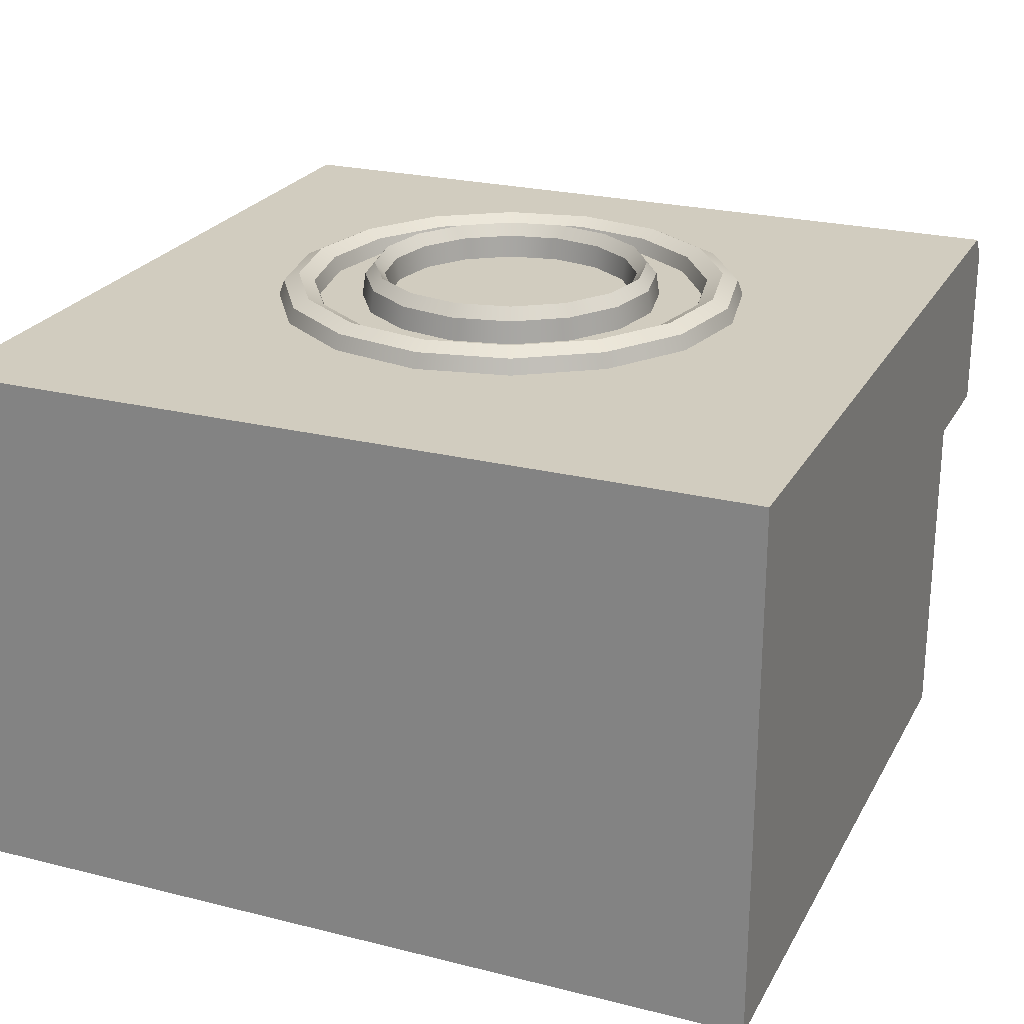
<metadata>
{"format":"obj","ext":"obj","renderer":"f3d","projection":"perspective","resolution":1024,"background":"white","views":[{"elev":24.0,"azim":-67.4,"up":"+Y"}]}
</metadata>
<code>
g default
v -0.1509 1.307 0.09671
v -0.08323 1.307 0.1979
v 0.01797 1.307 0.2655
v 0.1373 1.307 0.2893
v 0.2567 1.307 0.2655
v 0.3579 1.307 0.1979
v 0.4255 1.307 0.09671
v 0.4493 1.307 -0.02266
v 0.4255 1.307 -0.142
v 0.3579 1.307 -0.2432
v 0.2567 1.307 -0.3109
v 0.1373 1.307 -0.3346
v 0.01797 1.307 -0.3109
v -0.08323 1.307 -0.2432
v -0.1509 1.307 -0.142
v -0.1746 1.307 -0.02266
v -0.2161 1.307 0.1238
v -0.1332 1.307 0.2479
v -0.009074 1.307 0.3308
v 0.1373 1.307 0.3599
v 0.2838 1.307 0.3308
v 0.4079 1.307 0.2479
v 0.4908 1.307 0.1238
v 0.52 1.307 -0.02266
v 0.4908 1.307 -0.1691
v 0.4079 1.307 -0.2932
v 0.2838 1.307 -0.3761
v 0.1373 1.307 -0.4053
v -0.009073 1.307 -0.3761
v -0.1332 1.307 -0.2932
v -0.2161 1.307 -0.1691
v -0.2453 1.307 -0.02266
v -0.2066 1.377 0.1198
v -0.1259 1.377 0.2406
v -0.005114 1.377 0.3213
v 0.1373 1.377 0.3496
v 0.2798 1.377 0.3213
v 0.4006 1.377 0.2406
v 0.4813 1.377 0.1198
v 0.5096 1.377 -0.02266
v 0.4813 1.377 -0.1651
v 0.4006 1.377 -0.2859
v 0.2798 1.377 -0.3666
v 0.1373 1.377 -0.3949
v -0.005113 1.377 -0.3666
v -0.1259 1.377 -0.2859
v -0.2066 1.377 -0.1651
v -0.2349 1.377 -0.02266
v -0.1835 1.407 0.1102
v -0.1082 1.407 0.2229
v 0.004447 1.407 0.2982
v 0.1373 1.407 0.3246
v 0.2702 1.407 0.2982
v 0.3829 1.407 0.2229
v 0.4582 1.407 0.1102
v 0.4846 1.407 -0.02266
v 0.4582 1.407 -0.1556
v 0.3829 1.407 -0.2682
v 0.2702 1.407 -0.3435
v 0.1373 1.407 -0.3699
v 0.004448 1.407 -0.3435
v -0.1082 1.407 -0.2682
v -0.1835 1.407 -0.1556
v -0.2099 1.407 -0.02266
v -0.1604 1.377 0.1007
v -0.09055 1.377 0.2052
v 0.01401 1.377 0.2751
v 0.1373 1.377 0.2996
v 0.2607 1.377 0.2751
v 0.3652 1.377 0.2052
v 0.4351 1.377 0.1007
v 0.4596 1.377 -0.02266
v 0.4351 1.377 -0.146
v 0.3652 1.377 -0.2506
v 0.2607 1.377 -0.3204
v 0.1373 1.377 -0.345
v 0.01401 1.377 -0.3204
v -0.09055 1.377 -0.2506
v -0.1604 1.377 -0.146
v -0.1849 1.377 -0.02266
v -0.9094 0.01884 0.9832
v 0.8112 0.01884 0.9832
v -0.9094 0.8457 0.9832
v 0.8112 0.8457 0.9832
v -0.9094 0.8457 -1.017
v 0.8112 0.8457 -1.017
v -0.9094 0.01884 -1.017
v 0.8112 0.01884 -1.017
v -0.9094 1.322 0.9832
v 0.8112 1.322 0.9832
v 0.8112 1.322 -1.017
v -0.9094 1.322 -1.017
v -0.9094 0.2886 0.9832
v 0.8112 0.2886 0.9832
v 0.8112 0.2886 -1.017
v -0.9094 0.2886 -1.017
v 0.123 0.01884 0.9832
v 0.123 0.01884 -1.017
v 0.123 0.2886 -1.017
v 0.123 0.8457 -1.017
v 0.123 1.322 -1.017
v 0.123 1.322 0.9832
v 0.123 0.8457 0.9832
v 0.123 0.2886 0.9832
v -0.5392 0.01884 0.9832
v -0.5392 0.01884 -1.017
v -0.5392 0.2886 -1.017
v -0.5392 0.8457 -1.017
v -0.5392 1.322 -1.017
v -0.5392 1.322 0.9832
v -0.5392 0.8457 0.9832
v -0.5392 0.2886 0.9832
v -0.9094 0.8457 -0.01678
v -0.9094 1.322 -0.01678
v -0.5392 1.322 -0.01678
v 0.123 1.322 -0.01678
v 0.8112 1.322 -0.01678
v 0.8112 0.8457 -0.01678
v 0.8112 0.2886 -0.01678
v 0.8112 0.01884 -0.01678
v 0.123 0.01884 -0.01678
v -0.5392 0.01884 -0.01678
v -0.9094 0.01884 -0.01678
v -0.9094 0.2886 -0.01678
v 1.105 0.8457 -0.01678
v 1.105 0.8457 -1.017
v 1.105 0.8457 0.9832
v -0.9094 0.3954 -1.017
v -0.5392 0.3954 -1.017
v 0.123 0.3954 -1.017
v 0.8112 0.3954 -1.017
v 0.8112 0.3954 -0.01678
v 0.8112 0.3954 0.9832
v 0.123 0.3954 0.9832
v -0.5392 0.3954 0.9832
v -0.9094 0.3954 0.9832
v -0.9094 0.3954 -0.01678
v -0.9094 0.632 -1.017
v -0.5392 0.632 -1.017
v 0.123 0.632 -1.017
v 0.8112 0.632 -1.017
v 0.8112 0.632 -0.01678
v 0.8112 0.632 0.9832
v 0.123 0.632 0.9832
v -0.5392 0.632 0.9832
v -0.9094 0.632 0.9832
v -0.9094 0.632 -0.01678
v -0.9094 0.8457 0.4832
v -0.9094 1.322 0.4832
v -0.5392 1.322 0.4832
v 0.123 1.322 0.4832
v 0.8112 1.322 0.4832
v 1.105 0.8457 0.4832
v 0.8112 0.8457 0.4832
v 0.8112 0.632 0.4832
v 0.8112 0.3954 0.4832
v 0.8112 0.2886 0.4832
v 0.8112 0.01884 0.4832
v 0.123 0.01884 0.4832
v -0.5392 0.01884 0.4832
v -0.9094 0.01884 0.4832
v -0.9094 0.2886 0.4832
v -0.9094 0.3954 0.4832
v -0.9094 0.632 0.4832
v -0.9094 0.01884 -0.5168
v -0.5392 0.01884 -0.5168
v 0.123 0.01884 -0.5168
v 0.8112 0.01884 -0.5168
v 0.8112 0.2886 -0.5168
v 0.8112 0.3954 -0.5168
v 0.8112 0.632 -0.5168
v 0.8112 0.8457 -0.5168
v 1.105 0.8457 -0.5168
v 0.8112 1.322 -0.5168
v 0.123 1.322 -0.5168
v -0.5392 1.322 -0.5168
v -0.9094 1.322 -0.5168
v -0.9094 0.8457 -0.5168
v -0.9094 0.632 -0.5168
v -0.9094 0.3954 -0.5168
v -0.9094 0.2886 -0.5168
v -0.9094 0.8457 0.7832
v -0.9094 1.322 0.7832
v -0.5392 1.322 0.7832
v 0.123 1.322 0.7832
v 0.8112 1.322 0.7832
v 1.105 0.8457 0.7832
v 0.8112 0.8457 0.7832
v 0.8112 0.632 0.7832
v 0.8112 0.3954 0.7832
v 0.8112 0.2886 0.7832
v 0.8112 0.01884 0.7832
v 0.123 0.01884 0.7832
v -0.5392 0.01884 0.7832
v -0.9094 0.01884 0.7832
v -0.9094 0.2886 0.7832
v -0.9094 0.3954 0.7832
v -0.9094 0.632 0.7832
v -0.9094 0.01884 -0.8168
v -0.5392 0.01884 -0.8168
v 0.123 0.01884 -0.8168
v 0.8112 0.01884 -0.8168
v 0.8112 0.2886 -0.8168
v 0.8112 0.3954 -0.8168
v 0.8112 0.632 -0.8168
v 0.8112 0.8457 -0.8168
v 1.105 0.8457 -0.8168
v 0.8112 1.322 -0.8168
v 0.123 1.322 -0.8168
v -0.5392 1.322 -0.8168
v -0.9094 1.322 -0.8168
v -0.9094 0.8457 -0.8168
v -0.9094 0.632 -0.8168
v -0.9094 0.3954 -0.8168
v -0.9094 0.2886 -0.8168
v 0.5359 0.2886 -1.017
v 0.5359 0.01884 -1.017
v 0.5359 0.01884 -0.8168
v 0.5359 0.01884 -0.5168
v 0.5359 0.01884 -0.01678
v 0.5359 0.01884 0.4832
v 0.5359 0.01884 0.7832
v 0.5359 0.01884 0.9832
v 0.5359 0.2886 0.9832
v 0.5359 0.3954 0.9832
v 0.5359 0.632 0.9832
v 0.5359 0.8457 0.9832
v 0.5359 1.322 0.9832
v 0.5359 1.322 0.7832
v 0.5359 1.322 0.4832
v 0.5359 1.322 -0.01678
v 0.5359 1.322 -0.5168
v 0.5359 1.322 -0.8168
v 0.5359 1.322 -1.017
v 0.5359 0.8457 -1.017
v 0.5359 0.632 -1.017
v 0.5359 0.3954 -1.017
v -0.2081 0.2886 -1.017
v -0.2081 0.01884 -1.017
v -0.2081 0.01884 -0.8168
v -0.2081 0.01884 -0.5168
v -0.2081 0.01884 -0.01678
v -0.2081 0.01884 0.4832
v -0.2081 0.01884 0.7832
v -0.2081 0.01884 0.9832
v -0.2081 0.2886 0.9832
v -0.2081 0.3954 0.9832
v -0.2081 0.632 0.9832
v -0.2081 0.8457 0.9832
v -0.2081 1.322 0.9832
v -0.2081 1.322 0.7832
v -0.2081 1.322 0.4832
v -0.2081 1.322 -0.01678
v -0.2081 1.322 -0.5168
v -0.2081 1.322 -0.8168
v -0.2081 1.322 -1.017
v -0.2081 0.8457 -1.017
v -0.2081 0.632 -1.017
v -0.2081 0.3954 -1.017
v -0.9094 0.9995 0.9832
v -0.5392 0.9995 0.9832
v -0.2081 0.9995 0.9832
v 0.123 0.9995 0.9832
v 0.5359 0.9995 0.9832
v 0.8112 0.9995 0.9832
v 1.105 0.9995 0.9832
v 1.105 0.9995 0.7832
v 1.105 0.9995 0.4832
v 1.105 0.9995 -0.01678
v 1.105 0.9995 -0.5168
v 1.105 0.9995 -0.8168
v 1.105 0.9995 -1.017
v 0.8112 0.9995 -1.017
v 0.5359 0.9995 -1.017
v 0.123 0.9995 -1.017
v -0.2081 0.9995 -1.017
v -0.5392 0.9995 -1.017
v -0.9094 0.9995 -1.017
v -0.9094 0.9995 -0.8168
v -0.9094 0.9995 -0.5168
v -0.9094 0.9995 -0.01678
v -0.9094 0.9995 0.4832
v -0.9094 0.9995 0.7832
v 1.105 1.268 -0.01678
v 1.058 1.322 -0.01678
v 1.058 1.322 -0.5168
v 1.105 1.268 -0.5168
v 1.105 1.268 0.9832
v 1.058 1.322 0.9832
v 1.058 1.322 0.7832
v 1.105 1.268 0.7832
v 1.105 1.268 0.4832
v 1.058 1.322 0.4832
v 1.058 1.322 -0.8168
v 1.105 1.268 -0.8168
v 1.105 1.268 -1.017
v 1.058 1.322 -1.017
v 0.8112 1.268 0.9832
v 0.5359 1.268 0.9832
v 0.123 1.268 0.9832
v -0.2081 1.268 0.9832
v -0.5392 1.268 0.9832
v -0.9094 1.268 0.9832
v -0.9094 1.268 0.7832
v -0.9094 1.268 0.4832
v -0.9094 1.268 -0.01678
v -0.9094 1.268 -0.5168
v -0.9094 1.268 -0.8168
v -0.9094 1.268 -1.017
v -0.5392 1.268 -1.017
v -0.2081 1.268 -1.017
v 0.123 1.268 -1.017
v 0.5359 1.268 -1.017
v 0.8112 1.268 -1.017
v -0.9094 1.219 0.9832
v -0.5392 1.219 0.9832
v -0.2081 1.219 0.9832
v 0.123 1.219 0.9832
v 0.5359 1.219 0.9832
v 0.8112 1.219 0.9832
v 1.105 1.219 0.9832
v 1.105 1.219 0.7832
v 1.105 1.219 0.4832
v 1.105 1.219 -0.01678
v 1.105 1.22 -0.5168
v 1.105 1.219 -0.8168
v 1.105 1.219 -1.017
v 0.8112 1.219 -1.017
v 0.5359 1.219 -1.017
v 0.123 1.219 -1.017
v -0.2081 1.219 -1.017
v -0.5392 1.219 -1.017
v -0.9094 1.219 -1.017
v -0.9094 1.219 -0.8168
v -0.9094 1.219 -0.5168
v -0.9094 1.219 -0.01678
v -0.9094 1.219 0.4832
v -0.9094 1.219 0.7832
v -0.9094 0.8457 -0.2668
v -0.9094 0.9995 -0.2668
v -0.9094 1.219 -0.2668
v -0.9094 1.268 -0.2668
v -0.9094 1.322 -0.2668
v -0.5392 1.322 -0.2668
v -0.2081 1.322 -0.2668
v 0.123 1.322 -0.2668
v 0.5359 1.322 -0.2668
v 0.8112 1.322 -0.2668
v 1.058 1.322 -0.2668
v 1.105 1.268 -0.2668
v 1.105 1.219 -0.2668
v 1.105 0.9995 -0.2668
v 1.105 0.8457 -0.2668
v 0.8112 0.8457 -0.2668
v 0.8112 0.632 -0.2668
v 0.8112 0.3954 -0.2668
v 0.8112 0.2886 -0.2668
v 0.8112 0.01884 -0.2668
v 0.5359 0.01884 -0.2668
v 0.123 0.01884 -0.2668
v -0.2081 0.01884 -0.2668
v -0.5392 0.01884 -0.2668
v -0.9094 0.01884 -0.2668
v -0.9094 0.2886 -0.2668
v -0.9094 0.3954 -0.2668
v -0.9094 0.632 -0.2668
v -0.5392 0.01884 -0.6668
v -0.9094 0.01884 -0.6668
v -0.9094 0.2886 -0.6668
v -0.9094 0.3954 -0.6668
v -0.9094 0.632 -0.6668
v -0.9094 0.8457 -0.6668
v -0.9094 0.9995 -0.6668
v -0.9094 1.219 -0.6668
v -0.9094 1.268 -0.6668
v -0.9094 1.322 -0.6668
v -0.5392 1.322 -0.6668
v -0.2081 1.322 -0.6668
v 0.123 1.322 -0.6668
v 0.5359 1.322 -0.6668
v 0.8112 1.322 -0.6668
v 1.058 1.322 -0.6668
v 1.105 1.268 -0.6668
v 1.105 1.22 -0.6668
v 1.105 0.9995 -0.6668
v 1.105 0.8457 -0.6668
v 0.8112 0.8457 -0.6668
v 0.8112 0.632 -0.6668
v 0.8112 0.3954 -0.6668
v 0.8112 0.2886 -0.6668
v 0.8112 0.01884 -0.6668
v 0.5359 0.01884 -0.6668
v 0.123 0.01884 -0.6668
v -0.2081 0.01884 -0.6668
v 1.144 1.22 -0.2668
v 1.144 0.9995 -0.2668
v 1.144 0.9995 -0.5168
v 1.144 1.22 -0.5168
v 1.137 1.22 -0.6668
v 1.137 0.9995 -0.6668
v 1.137 0.9995 -0.8168
v 1.137 1.22 -0.8168
v 1.17 1.207 -0.2815
v 1.165 1.22 -0.2668
v 1.17 1.207 -0.502
v 1.165 1.22 -0.5168
v 1.17 1.013 -0.2815
v 1.165 0.9995 -0.2668
v 1.17 1.013 -0.502
v 1.165 0.9995 -0.5168
v 1.17 1.204 -0.6832
v 1.154 1.22 -0.6668
v 1.17 1.204 -0.8004
v 1.154 1.22 -0.8168
v 1.17 1.016 -0.6832
v 1.154 0.9995 -0.6668
v 1.17 1.016 -0.8004
v 1.154 0.9995 -0.8168
v -0.3124 1.314 0.1636
v -0.2069 1.314 0.3215
v -0.04893 1.314 0.427
v 0.1373 1.314 0.4641
v 0.3236 1.314 0.427
v 0.4815 1.314 0.3215
v 0.5871 1.314 0.1636
v 0.6241 1.314 -0.02266
v 0.5871 1.314 -0.2089
v 0.4815 1.314 -0.3669
v 0.3236 1.314 -0.4724
v 0.1373 1.314 -0.5094
v -0.04893 1.314 -0.4724
v -0.2069 1.314 -0.3669
v -0.3124 1.314 -0.2089
v -0.3494 1.314 -0.02266
v -0.4142 1.314 0.2058
v -0.2848 1.314 0.3995
v -0.09113 1.314 0.5289
v 0.1373 1.314 0.5744
v 0.3658 1.314 0.5289
v 0.5595 1.314 0.3995
v 0.6889 1.314 0.2058
v 0.7344 1.314 -0.02266
v 0.6889 1.314 -0.2511
v 0.5595 1.314 -0.4448
v 0.3658 1.314 -0.5743
v 0.1373 1.314 -0.6197
v -0.09113 1.314 -0.5743
v -0.2848 1.314 -0.4448
v -0.4142 1.314 -0.2511
v -0.4597 1.314 -0.02266
v -0.3993 1.359 0.1996
v -0.2734 1.359 0.3881
v -0.08495 1.359 0.514
v 0.1373 1.359 0.5582
v 0.3596 1.359 0.514
v 0.5481 1.359 0.3881
v 0.674 1.359 0.1996
v 0.7182 1.359 -0.02266
v 0.674 1.359 -0.245
v 0.5481 1.359 -0.4334
v 0.3596 1.359 -0.5593
v 0.1373 1.359 -0.6035
v -0.08495 1.359 -0.5593
v -0.2734 1.359 -0.4334
v -0.3993 1.359 -0.245
v -0.4435 1.359 -0.02266
v -0.3633 1.377 0.1847
v -0.2458 1.377 0.3605
v -0.07003 1.377 0.478
v 0.1373 1.377 0.5192
v 0.3447 1.377 0.478
v 0.5205 1.377 0.3605
v 0.638 1.377 0.1847
v 0.6792 1.377 -0.02266
v 0.638 1.377 -0.23
v 0.5205 1.377 -0.4058
v 0.3447 1.377 -0.5233
v 0.1373 1.377 -0.5646
v -0.07003 1.377 -0.5233
v -0.2458 1.377 -0.4058
v -0.3633 1.377 -0.23
v -0.4046 1.377 -0.02266
v -0.3273 1.359 0.1698
v -0.2183 1.359 0.333
v -0.05511 1.359 0.442
v 0.1373 1.359 0.4803
v 0.3298 1.359 0.442
v 0.493 1.359 0.333
v 0.602 1.359 0.1698
v 0.6403 1.359 -0.02266
v 0.602 1.359 -0.2151
v 0.493 1.359 -0.3783
v 0.3298 1.359 -0.4873
v 0.1373 1.359 -0.5256
v -0.05511 1.359 -0.4873
v -0.2183 1.359 -0.3783
v -0.3273 1.359 -0.2151
v -0.3656 1.359 -0.02266
g pTorus6
f 18 34 33 17
f 19 35 34 18
f 20 36 35 19
f 21 37 36 20
f 22 38 37 21
f 23 39 38 22
f 24 40 39 23
f 25 41 40 24
f 26 42 41 25
f 27 43 42 26
f 28 44 43 27
f 29 45 44 28
f 30 46 45 29
f 31 47 46 30
f 32 48 47 31
f 17 33 48 32
f 34 50 49 33
f 35 51 50 34
f 36 52 51 35
f 37 53 52 36
f 38 54 53 37
f 39 55 54 38
f 40 56 55 39
f 41 57 56 40
f 42 58 57 41
f 43 59 58 42
f 44 60 59 43
f 45 61 60 44
f 46 62 61 45
f 47 63 62 46
f 48 64 63 47
f 33 49 64 48
f 50 66 65 49
f 51 67 66 50
f 52 68 67 51
f 53 69 68 52
f 54 70 69 53
f 55 71 70 54
f 56 72 71 55
f 57 73 72 56
f 58 74 73 57
f 59 75 74 58
f 60 76 75 59
f 61 77 76 60
f 62 78 77 61
f 63 79 78 62
f 64 80 79 63
f 49 65 80 64
f 66 2 1 65
f 67 3 2 66
f 68 4 3 67
f 69 5 4 68
f 70 6 5 69
f 71 7 6 70
f 72 8 7 71
f 73 9 8 72
f 74 10 9 73
f 75 11 10 74
f 76 12 11 75
f 77 13 12 76
f 78 14 13 77
f 79 15 14 78
f 80 16 15 79
f 65 1 16 80
f 224 225 134 104
f 346 347 232 175
f 99 130 237 216
f 219 359 360 167
f 169 170 356 357
f 180 181 364 365
f 299 300 318 319
f 312 313 329 330
f 341 342 307 335
f 104 97 223 224
f 357 358 168 169
f 98 99 216 217
f 181 165 363 364
f 241 361 362 166
f 106 107 238 239
f 107 129 259 238
f 310 311 331 332
f 344 345 254 176
f 301 302 316 317
f 246 247 135 112
f 112 105 245 246
f 165 166 362 363
f 96 107 106 87
f 128 129 107 96
f 309 310 332 333
f 315 316 302 303
f 93 112 135 136
f 81 105 112 93
f 305 306 336 337
f 252 253 115 150
f 230 231 116 151
f 156 157 119 132
f 157 158 120 119
f 220 221 159 121
f 242 243 160 122
f 123 122 160 161
f 124 123 161 162
f 162 163 137 124
f 353 354 172 173
f 296 314 91 297
f 153 154 118 125
f 288 298 320 321
f 138 139 129 128
f 258 259 129 139
f 236 237 130 140
f 170 171 355 356
f 155 156 132 142
f 225 226 144 134
f 247 248 145 135
f 136 135 145 146
f 163 164 147 137
f 179 180 365 366
f 85 108 139 138
f 257 258 139 108
f 235 236 140 100
f 354 355 171 172
f 154 155 142 118
f 103 144 226 227
f 111 145 248 249
f 146 145 111 83
f 113 147 164 148
f 178 179 366 339
f 304 305 337 338
f 251 252 150 184
f 229 230 151 185
f 187 188 154 153
f 188 189 155 154
f 189 190 156 155
f 190 191 157 156
f 191 192 158 157
f 221 222 193 159
f 243 244 194 160
f 161 160 194 195
f 162 161 195 196
f 196 197 163 162
f 197 198 164 163
f 148 164 198 182
f 199 200 367 368
f 240 394 367 200
f 218 392 393 201
f 390 391 202 203
f 203 204 389 390
f 204 205 388 389
f 387 388 205 206
f 386 387 206 207
f 379 380 233 209
f 377 378 255 210
f 374 375 308 334
f 212 213 371 372
f 213 214 370 371
f 214 215 369 370
f 215 199 368 369
f 303 304 338 315
f 250 251 184 110
f 228 229 185 102
f 84 188 187 127
f 143 189 188 84
f 133 190 189 143
f 94 191 190 133
f 82 192 191 94
f 97 193 222 223
f 105 194 244 245
f 195 194 105 81
f 196 195 81 93
f 136 197 196 93
f 146 198 197 136
f 182 198 146 83
f 87 106 200 199
f 239 240 200 106
f 217 218 201 98
f 203 202 88 95
f 131 204 203 95
f 141 205 204 131
f 206 205 141 86
f 207 206 86 126
f 101 209 233 234
f 109 210 255 256
f 333 334 308 309
f 138 213 212 85
f 128 214 213 138
f 96 215 214 128
f 87 199 215 96
f 217 216 95 88
f 202 218 217 88
f 391 392 218 202
f 358 359 219 168
f 158 221 220 120
f 192 222 221 158
f 223 222 192 82
f 224 223 82 94
f 133 225 224 94
f 143 226 225 133
f 227 226 143 84
f 298 299 319 320
f 186 229 228 90
f 152 230 229 186
f 117 231 230 152
f 174 232 347 348
f 208 233 380 381
f 234 233 208 91
f 328 329 313 314
f 141 236 235 86
f 131 237 236 141
f 216 237 131 95
f 239 238 99 98
f 201 240 239 98
f 393 394 240 201
f 360 361 241 167
f 159 243 242 121
f 193 244 243 159
f 245 244 193 97
f 246 245 97 104
f 134 247 246 104
f 144 248 247 134
f 249 248 144 103
f 300 301 317 318
f 185 251 250 102
f 151 252 251 185
f 116 253 252 151
f 175 254 345 346
f 209 255 378 379
f 256 255 209 101
f 311 312 330 331
f 140 258 257 100
f 130 259 258 140
f 238 259 130 99
f 83 111 261 260
f 262 261 111 249
f 263 262 249 103
f 264 263 103 227
f 265 264 227 84
f 266 265 84 127
f 127 187 267 266
f 268 267 187 153
f 269 268 153 125
f 270 352 353 173
f 271 385 386 207
f 272 271 207 126
f 86 273 272 126
f 86 235 274 273
f 275 274 235 100
f 276 275 100 257
f 277 276 257 108
f 278 277 108 85
f 85 212 279 278
f 372 373 279 212
f 339 340 280 178
f 282 281 113 148
f 283 282 148 182
f 260 283 182 83
f 284 285 293 292
f 349 350 287 286
f 382 383 295 294
f 289 288 291 290
f 290 291 292 293
f 294 295 296 297
f 350 351 325 287
f 292 323 324 284
f 286 174 348 349
f 117 152 293 285
f 293 152 186 290
f 291 322 323 292
f 383 384 326 295
f 294 208 381 382
f 290 186 90 289
f 321 322 291 288
f 295 326 327 296
f 91 208 294 297
f 228 299 298 90
f 102 300 299 228
f 250 301 300 102
f 110 302 301 250
f 303 302 110 89
f 183 304 303 89
f 149 305 304 183
f 114 306 305 149
f 177 307 342 343
f 211 308 375 376
f 309 308 211 92
f 109 310 309 92
f 256 311 310 109
f 101 312 311 256
f 234 313 312 101
f 314 313 234 91
f 90 298 288 289
f 327 328 314 296
f 183 89 110 184
f 150 115 114 149
f 184 150 149 183
f 211 376 377 210
f 177 343 344 176
f 109 92 211 210
f 260 261 316 315
f 317 316 261 262
f 318 317 262 263
f 319 318 263 264
f 320 319 264 265
f 321 320 265 266
f 266 267 322 321
f 323 322 267 268
f 324 323 268 269
f 327 326 271 272
f 272 273 328 327
f 273 274 329 328
f 330 329 274 275
f 331 330 275 276
f 332 331 276 277
f 333 332 277 278
f 278 279 334 333
f 373 374 334 279
f 340 341 335 280
f 337 336 281 282
f 338 337 282 283
f 315 338 283 260
f 281 340 339 113
f 336 341 340 281
f 306 342 341 336
f 343 342 306 114
f 344 343 114 115
f 253 345 344 115
f 346 345 253 116
f 231 347 346 116
f 348 347 231 117
f 349 348 117 285
f 285 284 350 349
f 284 324 351 350
f 352 351 324 269
f 353 352 269 125
f 118 354 353 125
f 118 142 355 354
f 356 355 142 132
f 357 356 132 119
f 119 120 358 357
f 120 220 359 358
f 360 359 220 121
f 121 242 361 360
f 362 361 242 122
f 363 362 122 123
f 364 363 123 124
f 365 364 124 137
f 366 365 137 147
f 339 366 147 113
f 368 367 166 165
f 369 368 165 181
f 370 369 181 180
f 371 370 180 179
f 372 371 179 178
f 280 373 372 178
f 335 374 373 280
f 307 375 374 335
f 376 375 307 177
f 377 376 177 176
f 254 378 377 176
f 379 378 254 175
f 232 380 379 175
f 381 380 232 174
f 382 381 174 286
f 286 287 383 382
f 287 325 384 383
f 385 384 325 270
f 386 385 270 173
f 173 172 387 386
f 172 171 388 387
f 389 388 171 170
f 390 389 170 169
f 169 168 391 390
f 168 219 392 391
f 393 392 219 167
f 167 241 394 393
f 367 394 241 166
f 351 352 396 395
f 352 270 397 396
f 270 325 398 397
f 325 351 395 398
f 384 385 400 399
f 385 271 401 400
f 271 326 402 401
f 326 384 399 402
f 403 404 408 407
f 404 403 405 406
f 406 405 409 410
f 407 408 410 409
f 405 403 407 409
f 398 395 404 406
f 395 396 408 404
f 396 397 410 408
f 397 398 406 410
f 411 412 416 415
f 412 411 413 414
f 414 413 417 418
f 415 416 418 417
f 413 411 415 417
f 402 399 412 414
f 399 400 416 412
f 400 401 418 416
f 401 402 414 418
f 436 452 451 435
f 437 453 452 436
f 438 454 453 437
f 439 455 454 438
f 440 456 455 439
f 441 457 456 440
f 442 458 457 441
f 443 459 458 442
f 444 460 459 443
f 445 461 460 444
f 446 462 461 445
f 447 463 462 446
f 448 464 463 447
f 449 465 464 448
f 450 466 465 449
f 435 451 466 450
f 452 468 467 451
f 453 469 468 452
f 454 470 469 453
f 455 471 470 454
f 456 472 471 455
f 457 473 472 456
f 458 474 473 457
f 459 475 474 458
f 460 476 475 459
f 461 477 476 460
f 462 478 477 461
f 463 479 478 462
f 464 480 479 463
f 465 481 480 464
f 466 482 481 465
f 451 467 482 466
f 468 484 483 467
f 469 485 484 468
f 470 486 485 469
f 471 487 486 470
f 472 488 487 471
f 473 489 488 472
f 474 490 489 473
f 475 491 490 474
f 476 492 491 475
f 477 493 492 476
f 478 494 493 477
f 479 495 494 478
f 480 496 495 479
f 481 497 496 480
f 482 498 497 481
f 467 483 498 482
f 484 420 419 483
f 485 421 420 484
f 486 422 421 485
f 487 423 422 486
f 488 424 423 487
f 489 425 424 488
f 490 426 425 489
f 491 427 426 490
f 492 428 427 491
f 493 429 428 492
f 494 430 429 493
f 495 431 430 494
f 496 432 431 495
f 497 433 432 496
f 498 434 433 497
f 483 419 434 498

</code>
